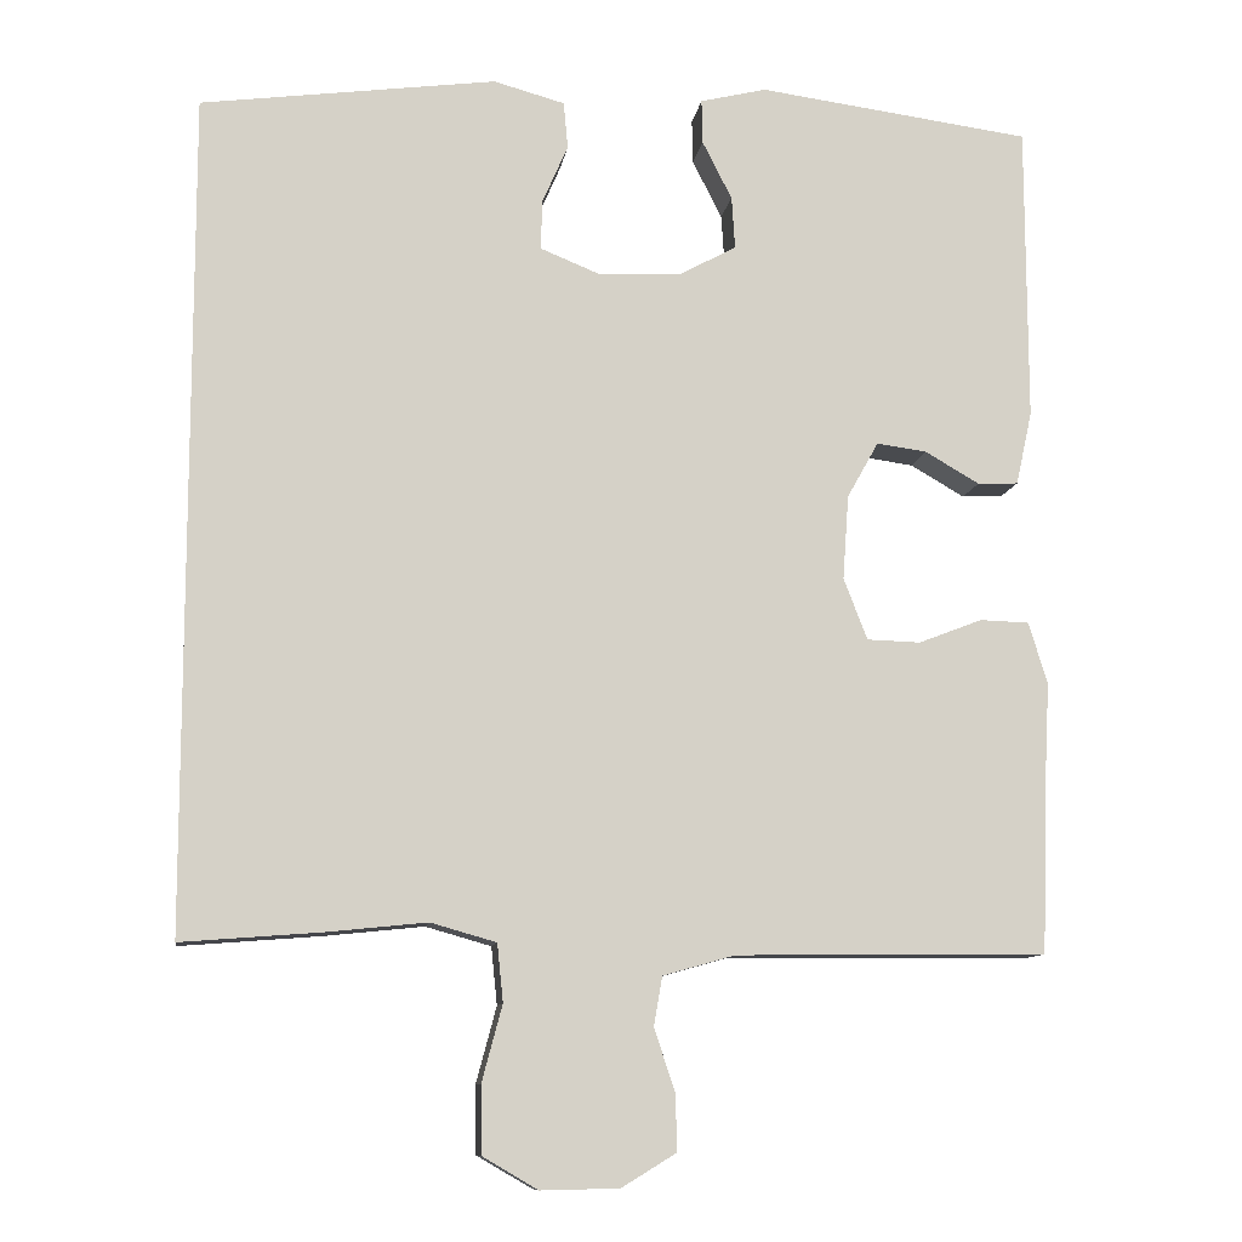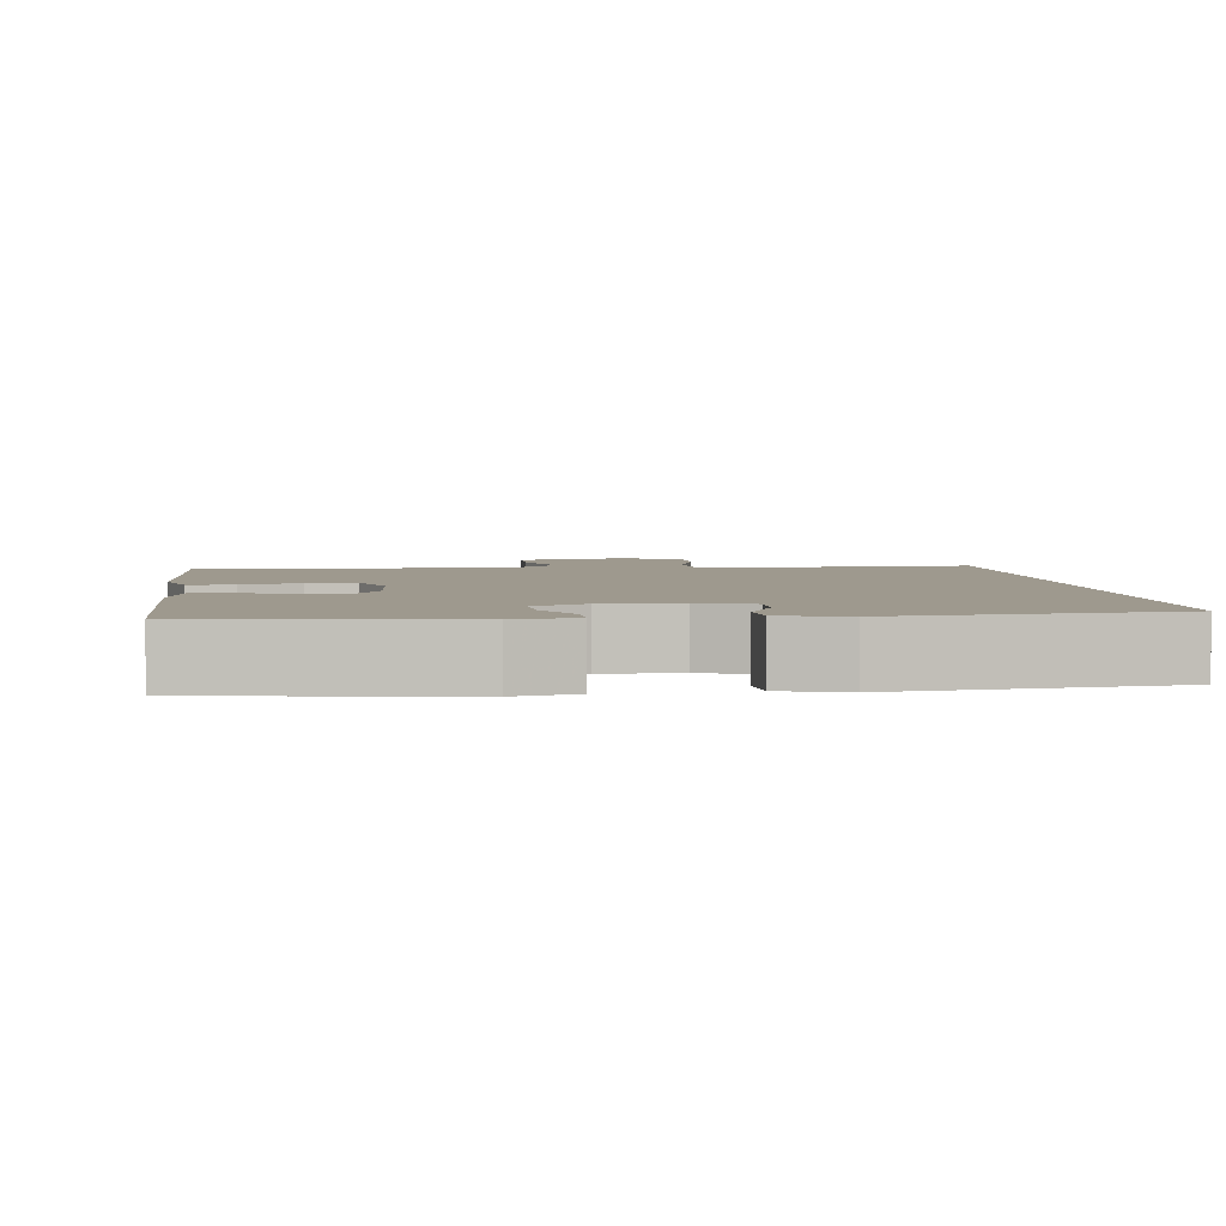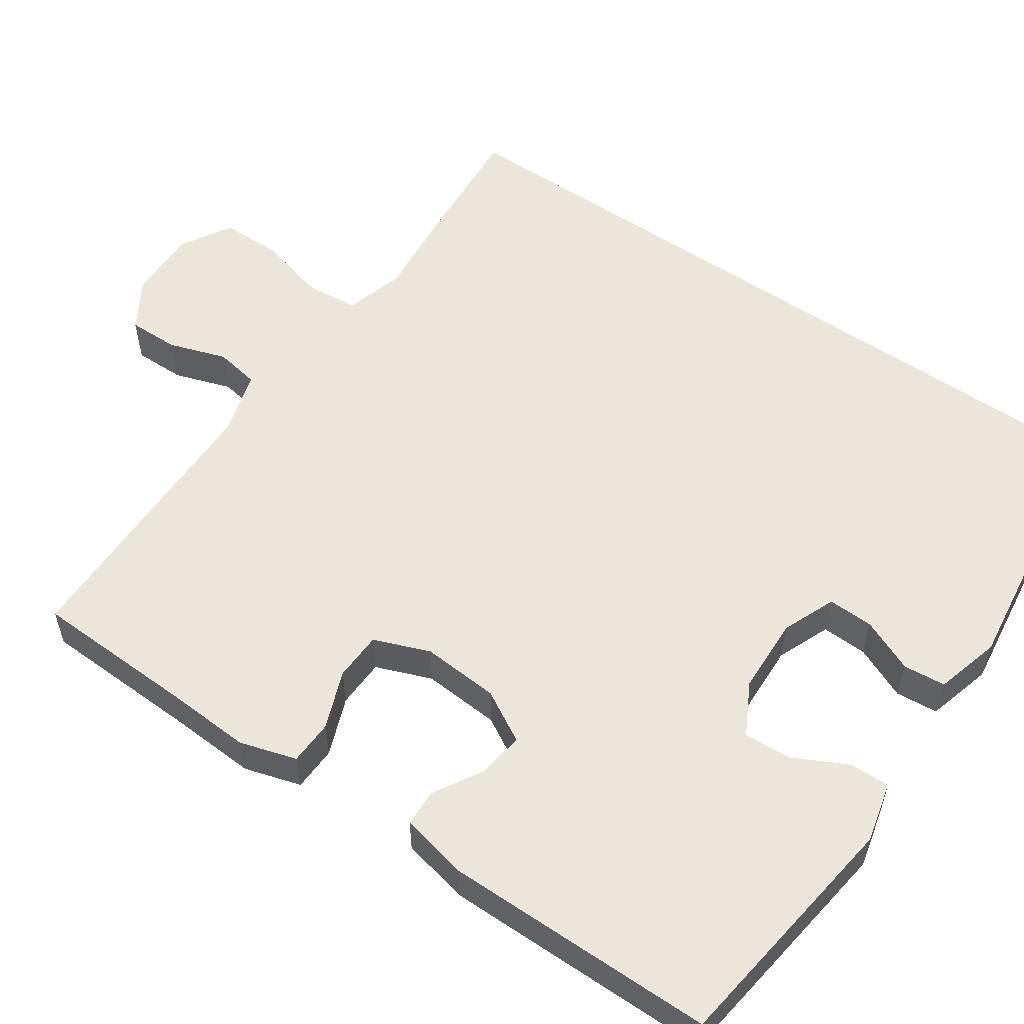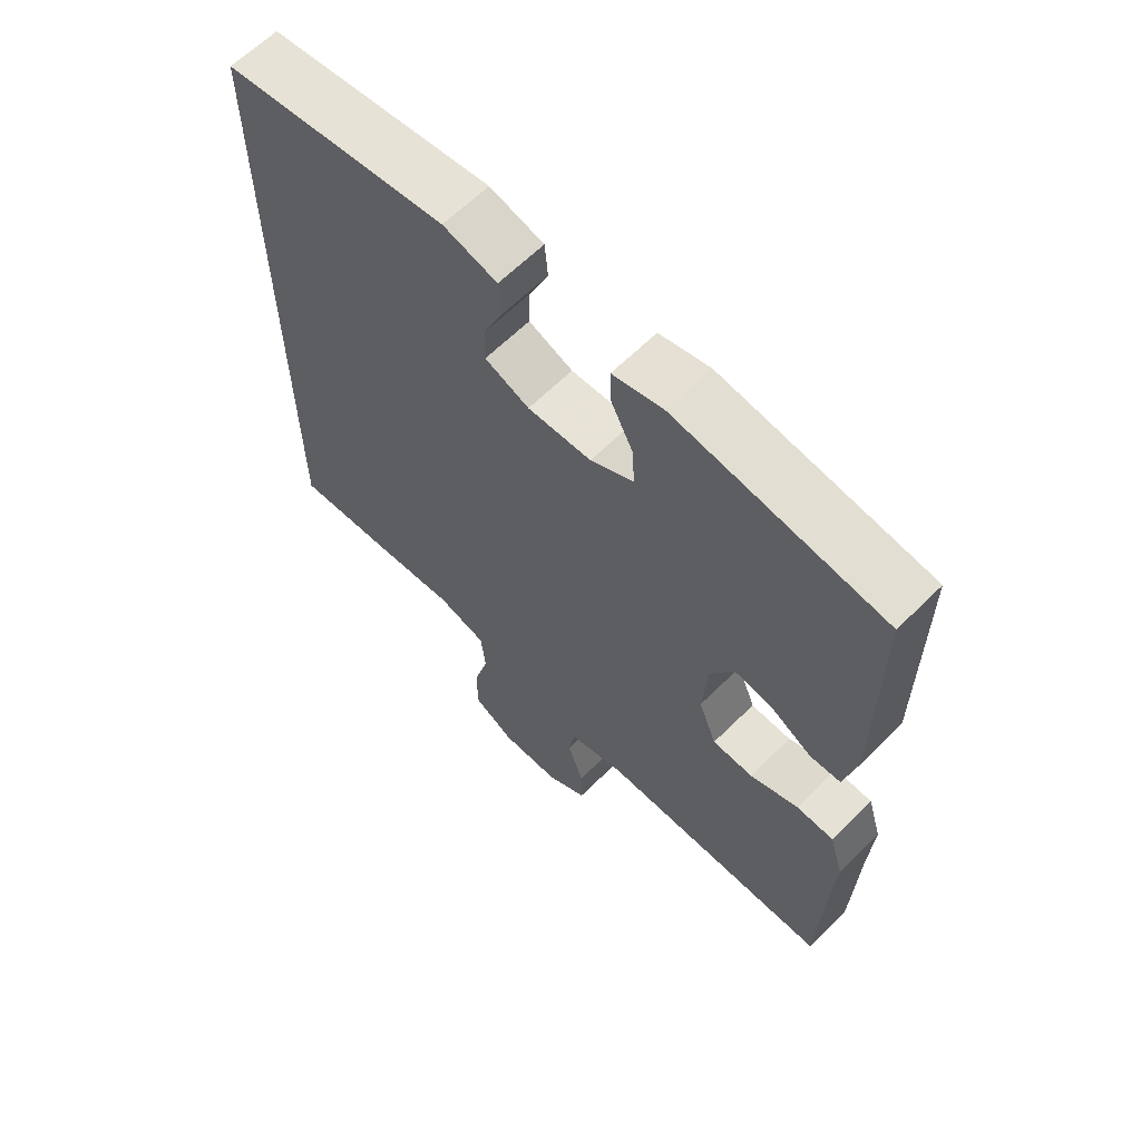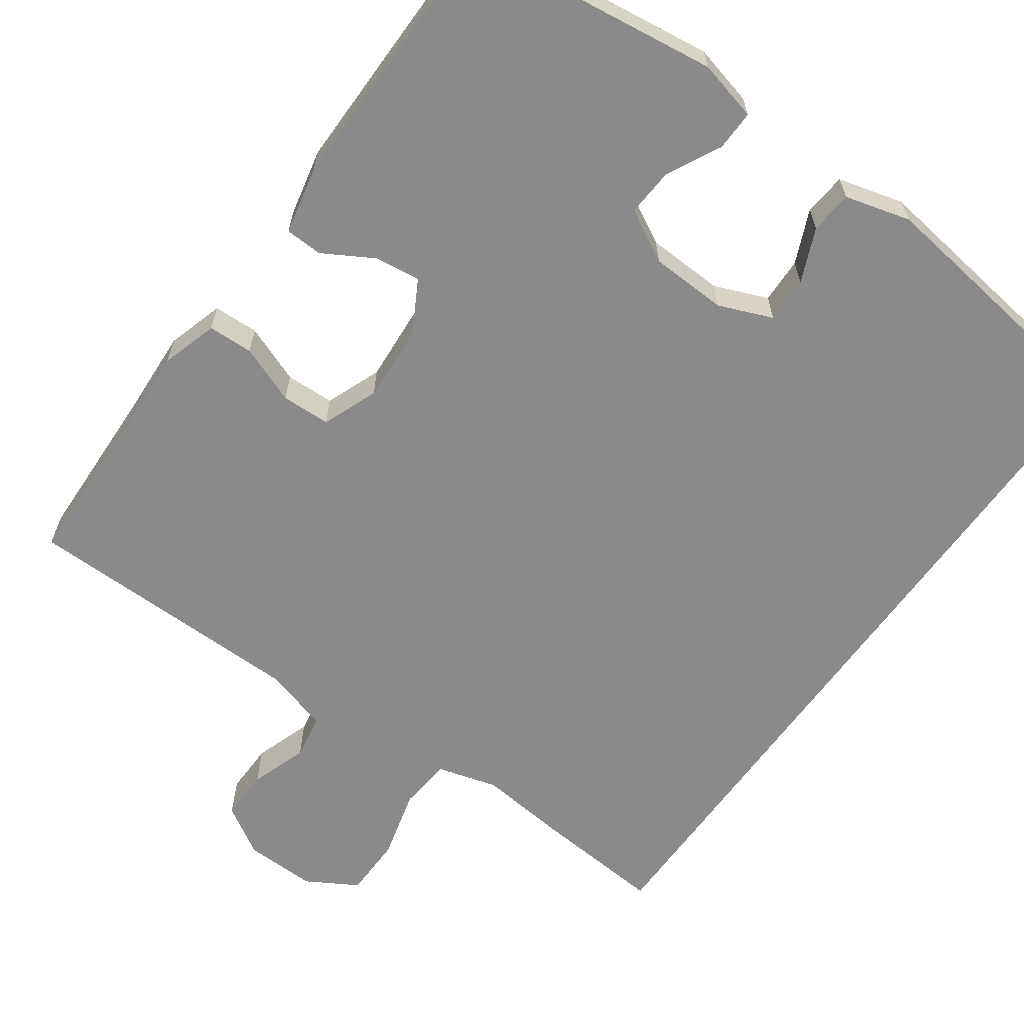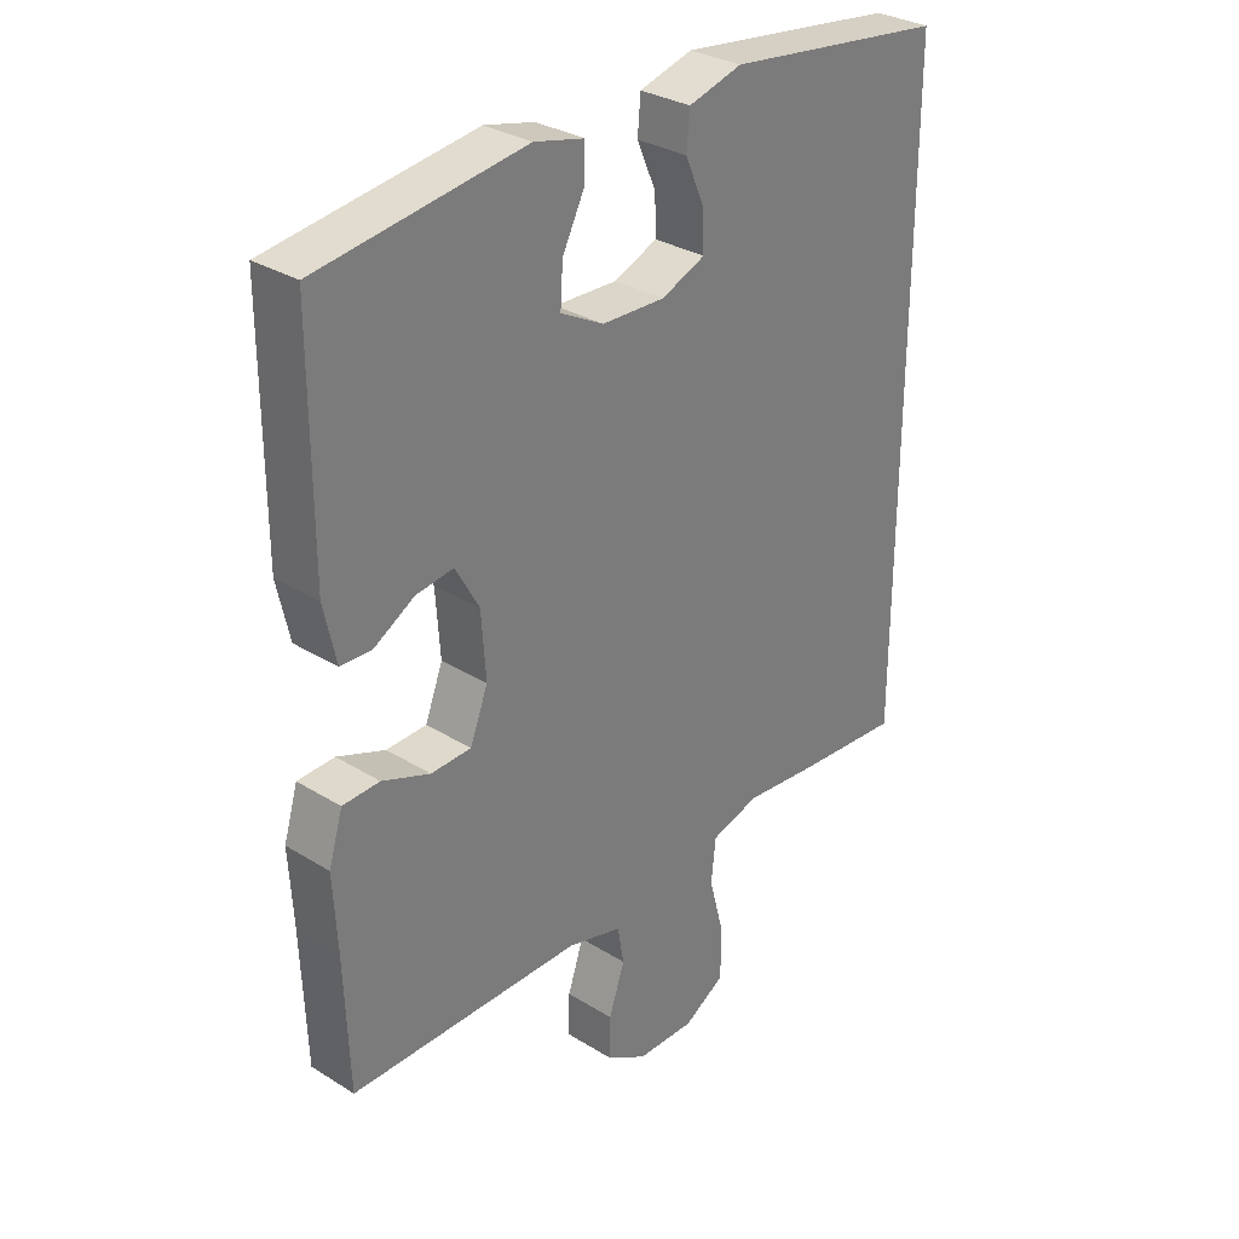
<metadata>
{"format":"obj","ext":"obj","renderer":"f3d","projection":"perspective","resolution":1024,"background":"white","views":[{"elev":-10.3,"azim":171.8,"up":"+Z"},{"elev":3.5,"azim":-6.2,"up":"+Y"},{"elev":55.6,"azim":-55.4,"up":"+Y"},{"elev":63.3,"azim":-135.0,"up":"+Z"},{"elev":-63.4,"azim":-35.6,"up":"+Y"},{"elev":31.3,"azim":-48.6,"up":"+Z"}]}
</metadata>
<code>
v 0.5 0.07 -0.495
v 0.333 0.07 -0.482
v 0.217 0.07 -0.47
v 0.14 0.07 -0.492
v 0.133 0.07 -0.56
v 0.157 0.07 -0.65
v 0.156 0.07 -0.729
v 0.091 0.07 -0.767
v -0.001 0.07 -0.765
v -0.065 0.07 -0.726
v -0.064 0.07 -0.66
v -0.039 0.07 -0.586
v -0.049 0.07 -0.528
v -0.134 0.07 -0.504
v -0.5 0.07 -0.5
v -0.507 0.07 -0.295
v -0.513 0.07 -0.181
v -0.491 0.07 -0.108
v -0.433 0.07 -0.106
v -0.358 0.07 -0.135
v -0.295 0.07 -0.133
v -0.267 0.07 -0.061
v -0.274 0.07 0.039
v -0.311 0.07 0.105
v -0.37 0.07 0.097
v -0.434 0.07 0.06
v -0.482 0.07 0.062
v -0.501 0.07 0.149
v -0.5 0.07 0.5
v -0.178 0.07 0.543
v -0.1 0.07 0.524
v -0.101 0.07 0.472
v -0.136 0.07 0.403
v -0.14 0.07 0.341
v -0.073 0.07 0.305
v 0.026 0.07 0.301
v 0.095 0.07 0.329
v 0.093 0.07 0.388
v 0.063 0.07 0.457
v 0.068 0.07 0.512
v 0.152 0.07 0.535
v 0.5 0.07 0.489
v 0.5 0 -0.495
v 0.333 0 -0.482
v 0.217 0 -0.47
v 0.14 0 -0.492
v 0.133 0 -0.56
v 0.157 0 -0.65
v 0.156 0 -0.729
v 0.091 0 -0.767
v -0.001 0 -0.765
v -0.065 0 -0.726
v -0.064 0 -0.66
v -0.039 0 -0.586
v -0.049 0 -0.528
v -0.134 0 -0.504
v -0.5 0 -0.5
v -0.507 0 -0.295
v -0.513 0 -0.181
v -0.491 0 -0.108
v -0.433 0 -0.106
v -0.358 0 -0.135
v -0.295 0 -0.133
v -0.267 0 -0.061
v -0.274 0 0.039
v -0.311 0 0.105
v -0.37 0 0.097
v -0.434 0 0.06
v -0.482 0 0.062
v -0.501 0 0.149
v -0.5 0 0.5
v -0.178 0 0.543
v -0.1 0 0.524
v -0.101 0 0.472
v -0.136 0 0.403
v -0.14 0 0.341
v -0.073 0 0.305
v 0.026 0 0.301
v 0.095 0 0.329
v 0.093 0 0.388
v 0.063 0 0.457
v 0.068 0 0.512
v 0.152 0 0.535
v 0.5 0 0.489
f 41 42 1
f 40 41 1
f 39 40 1
f 38 39 1
f 1 2 3
f 38 1 3
f 37 38 3
f 36 37 3 4
f 35 36 4 5
f 34 35 5
f 31 32 33
f 30 31 33
f 29 30 33
f 28 29 33
f 27 28 33
f 26 27 33
f 25 26 33
f 24 25 33 34
f 34 5 6
f 24 34 6
f 23 24 6
f 18 19 20
f 17 18 20
f 16 17 20
f 16 20 21
f 15 16 21
f 14 15 21
f 13 14 21 22
f 10 11 12
f 9 10 12
f 8 9 12
f 7 8 12
f 6 7 12
f 6 12 13
f 6 13 22 23
f 43 84 83
f 43 83 82
f 43 82 81
f 43 81 80
f 45 44 43
f 45 43 80
f 45 80 79
f 46 45 79 78
f 47 46 78 77
f 47 77 76
f 75 74 73
f 75 73 72
f 75 72 71
f 75 71 70
f 75 70 69
f 75 69 68
f 75 68 67
f 76 75 67 66
f 48 47 76
f 48 76 66
f 48 66 65
f 62 61 60
f 62 60 59
f 62 59 58
f 63 62 58
f 63 58 57
f 63 57 56
f 64 63 56 55
f 54 53 52
f 54 52 51
f 54 51 50
f 54 50 49
f 54 49 48
f 55 54 48
f 65 64 55 48
f 1 43 44 2
f 2 44 45 3
f 3 45 46 4
f 4 46 47 5
f 5 47 48 6
f 6 48 49 7
f 7 49 50 8
f 8 50 51 9
f 9 51 52 10
f 10 52 53 11
f 11 53 54 12
f 12 54 55 13
f 13 55 56 14
f 14 56 57 15
f 15 57 58 16
f 16 58 59 17
f 17 59 60 18
f 18 60 61 19
f 19 61 62 20
f 20 62 63 21
f 21 63 64 22
f 22 64 65 23
f 23 65 66 24
f 24 66 67 25
f 25 67 68 26
f 26 68 69 27
f 27 69 70 28
f 28 70 71 29
f 29 71 72 30
f 30 72 73 31
f 31 73 74 32
f 32 74 75 33
f 33 75 76 34
f 34 76 77 35
f 35 77 78 36
f 36 78 79 37
f 37 79 80 38
f 38 80 81 39
f 39 81 82 40
f 40 82 83 41
f 41 83 84 42
f 42 84 43 1

</code>
